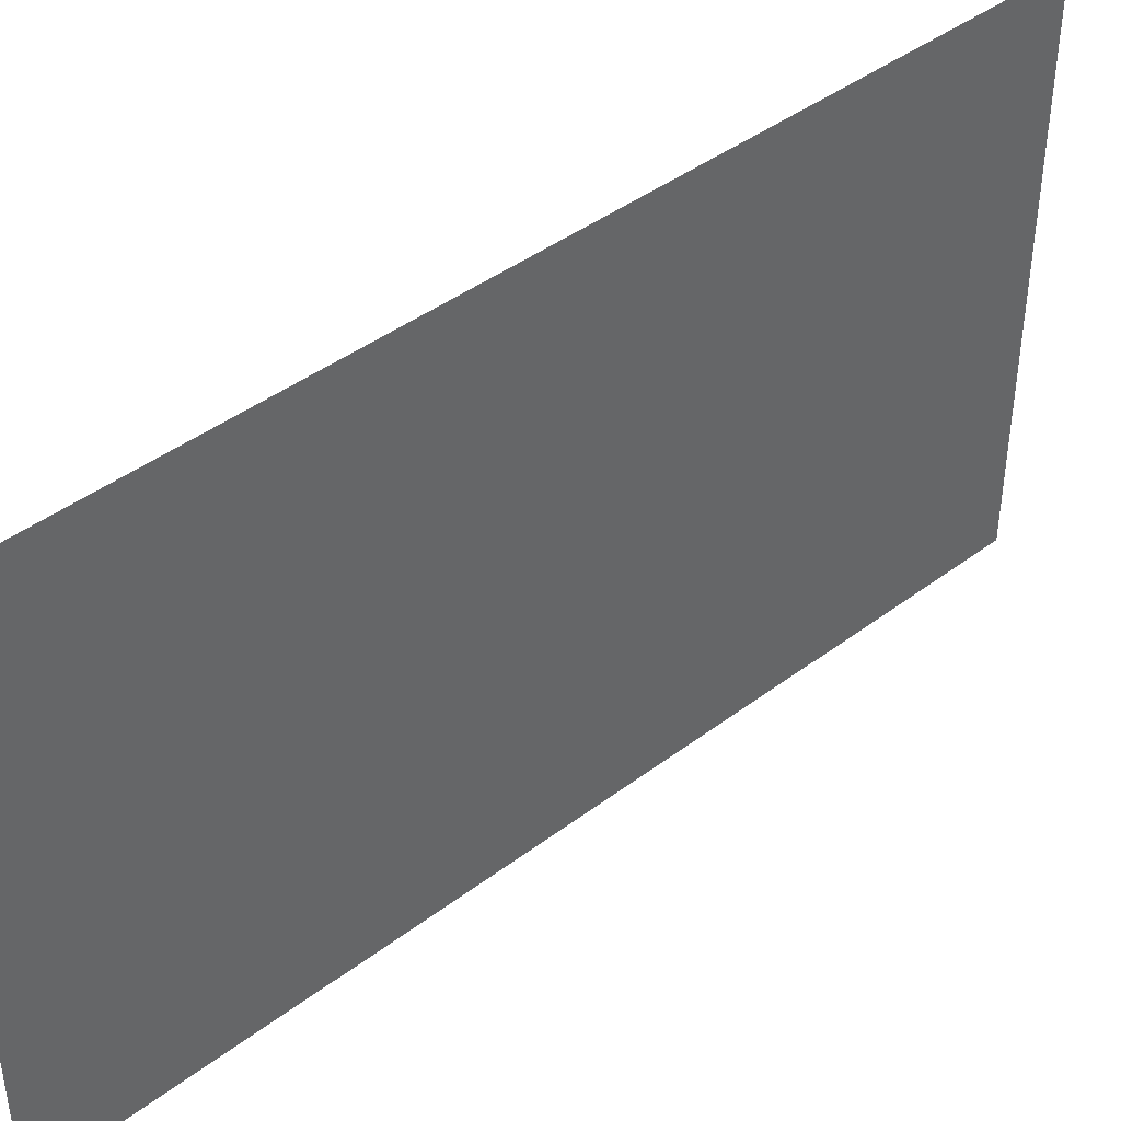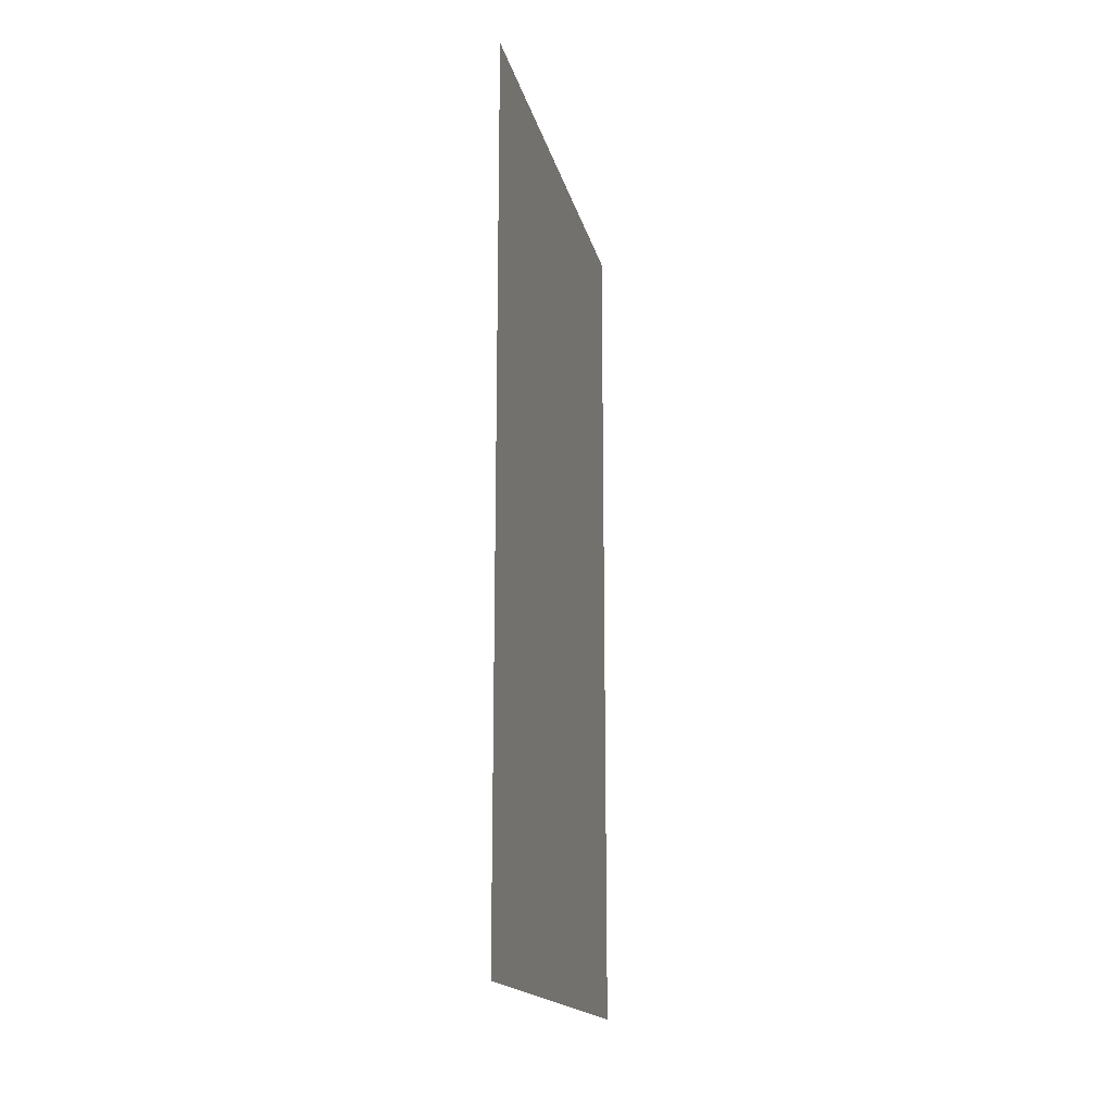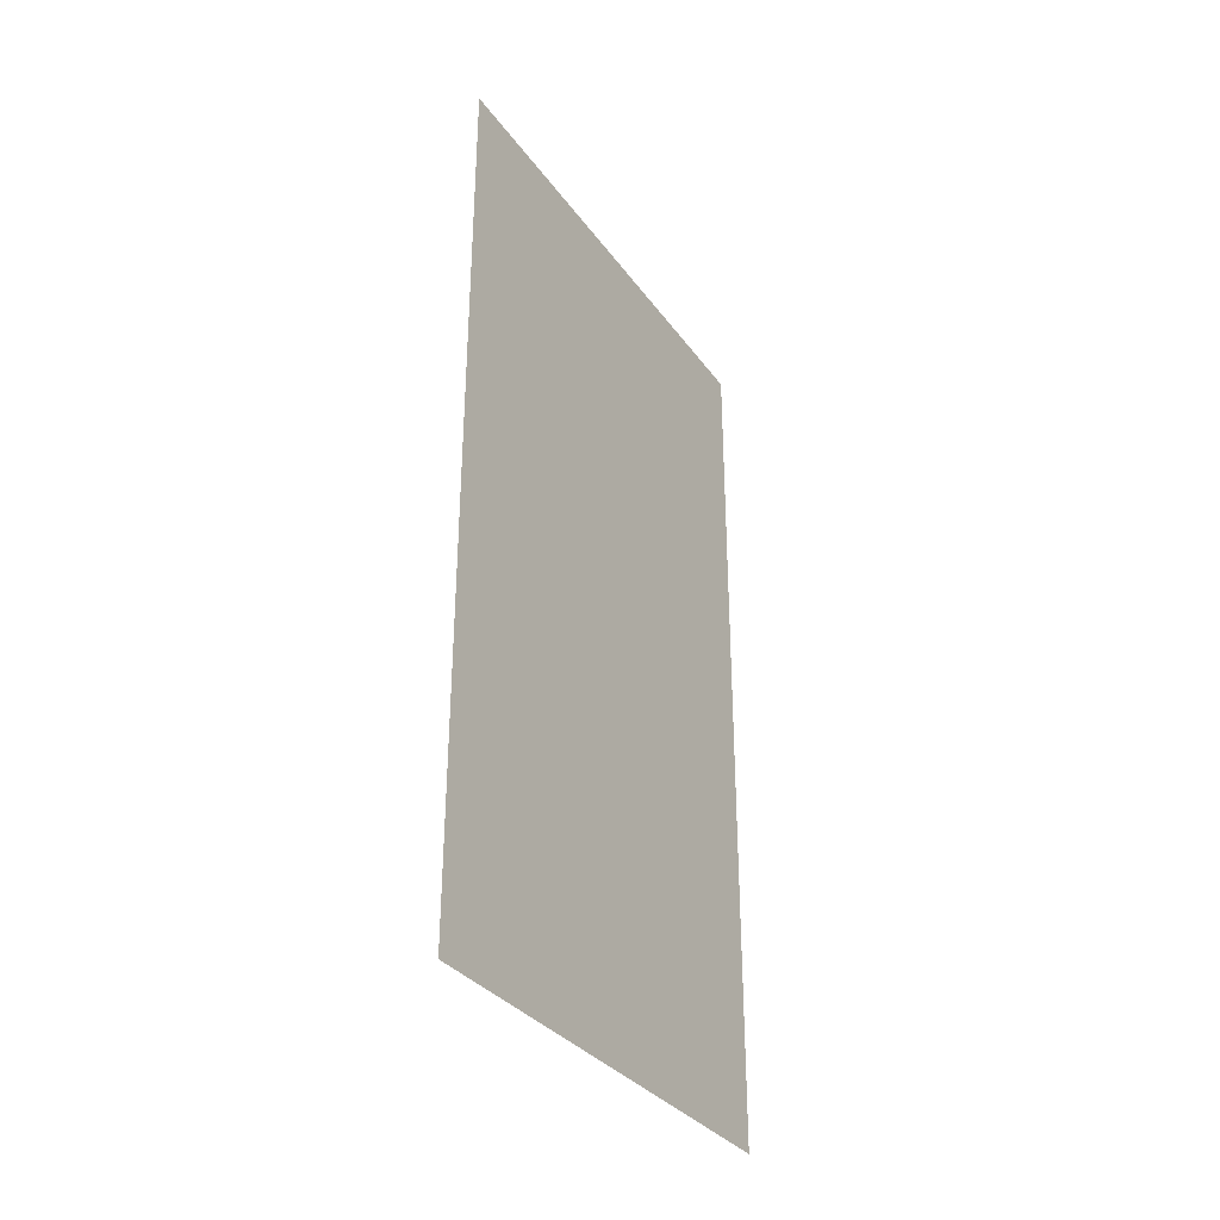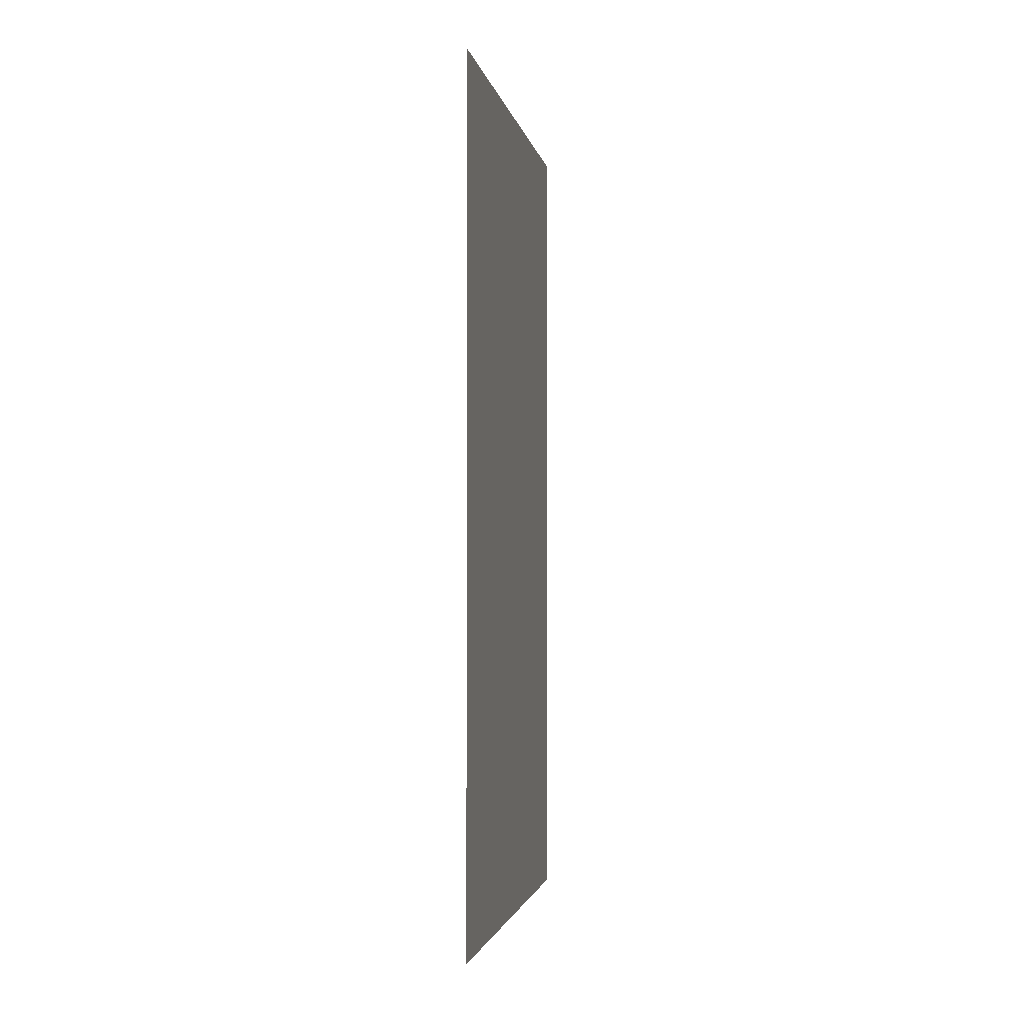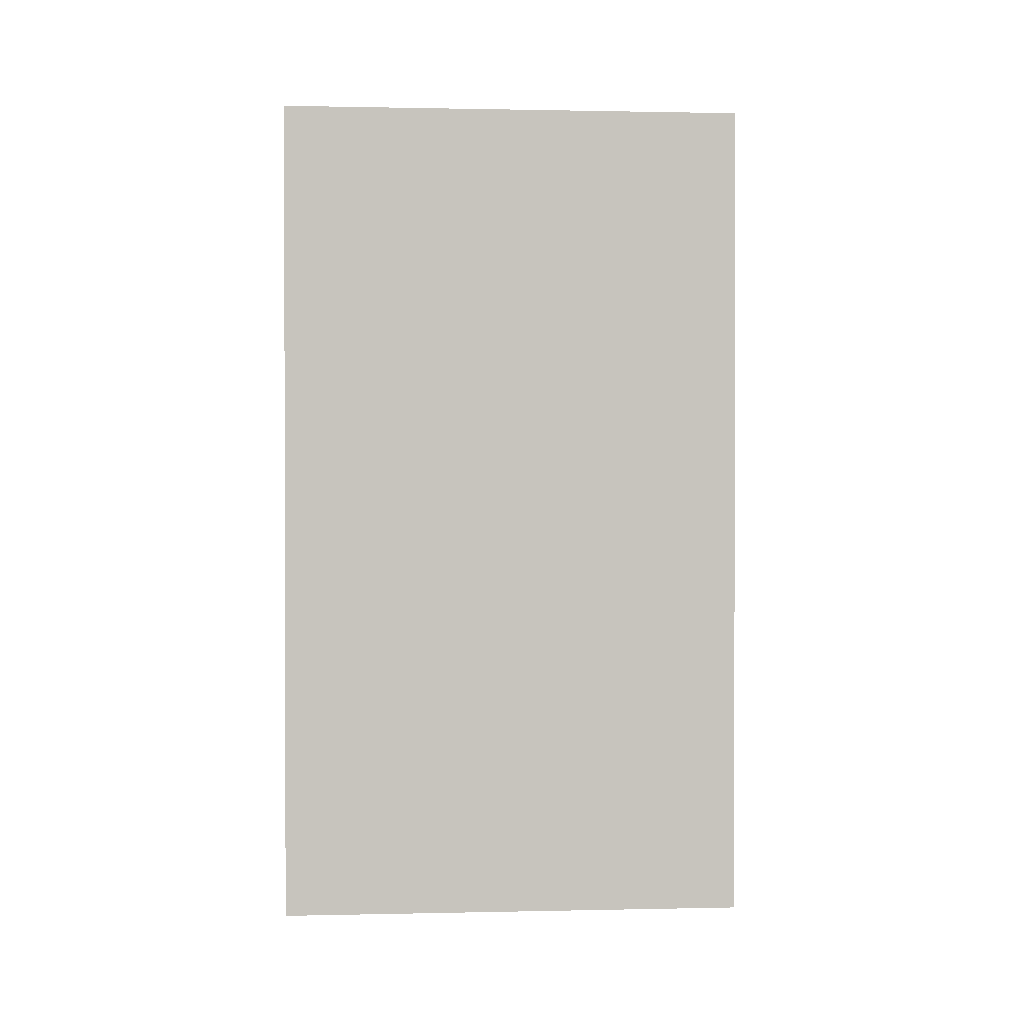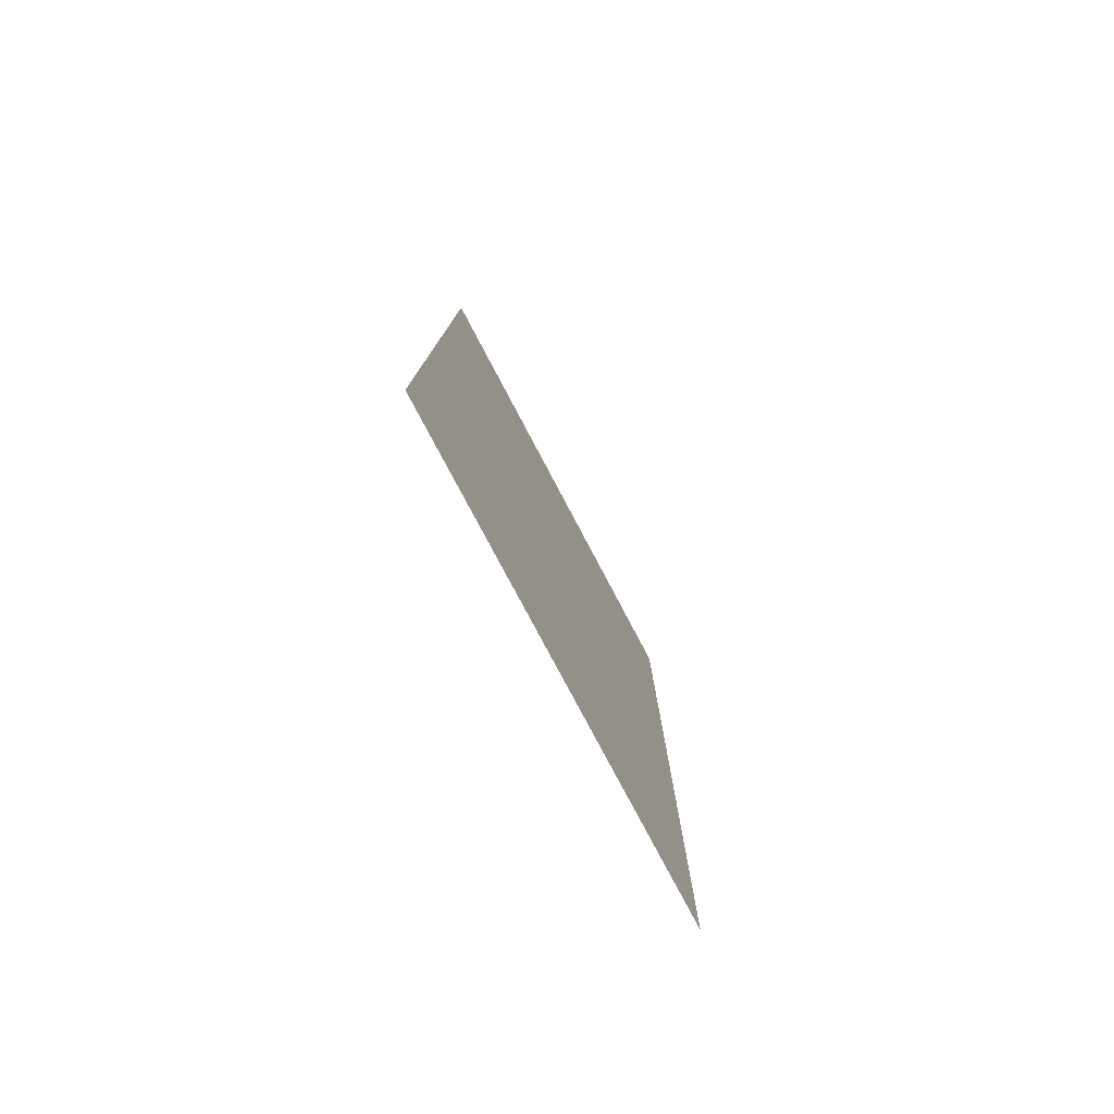
<metadata>
{"format":"obj","ext":"obj","renderer":"f3d","projection":"perspective","resolution":1024,"background":"white","views":[{"elev":42.3,"azim":-132.1,"up":"+Y"},{"elev":-17.2,"azim":-167.4,"up":"+Z"},{"elev":-33.0,"azim":-149.9,"up":"+Z"},{"elev":-2.3,"azim":10.1,"up":"+Z"},{"elev":0.9,"azim":-94.5,"up":"+Z"},{"elev":-78.6,"azim":-152.1,"up":"+Z"}]}
</metadata>
<code>
o Plane.001_Plane.002
v 5.295 -2.069 3.575
v 5.295 -2.069 -3.518
v 5.295 1.921 3.575
v 5.295 1.921 -3.518
f 2 3 1
f 2 4 3

</code>
